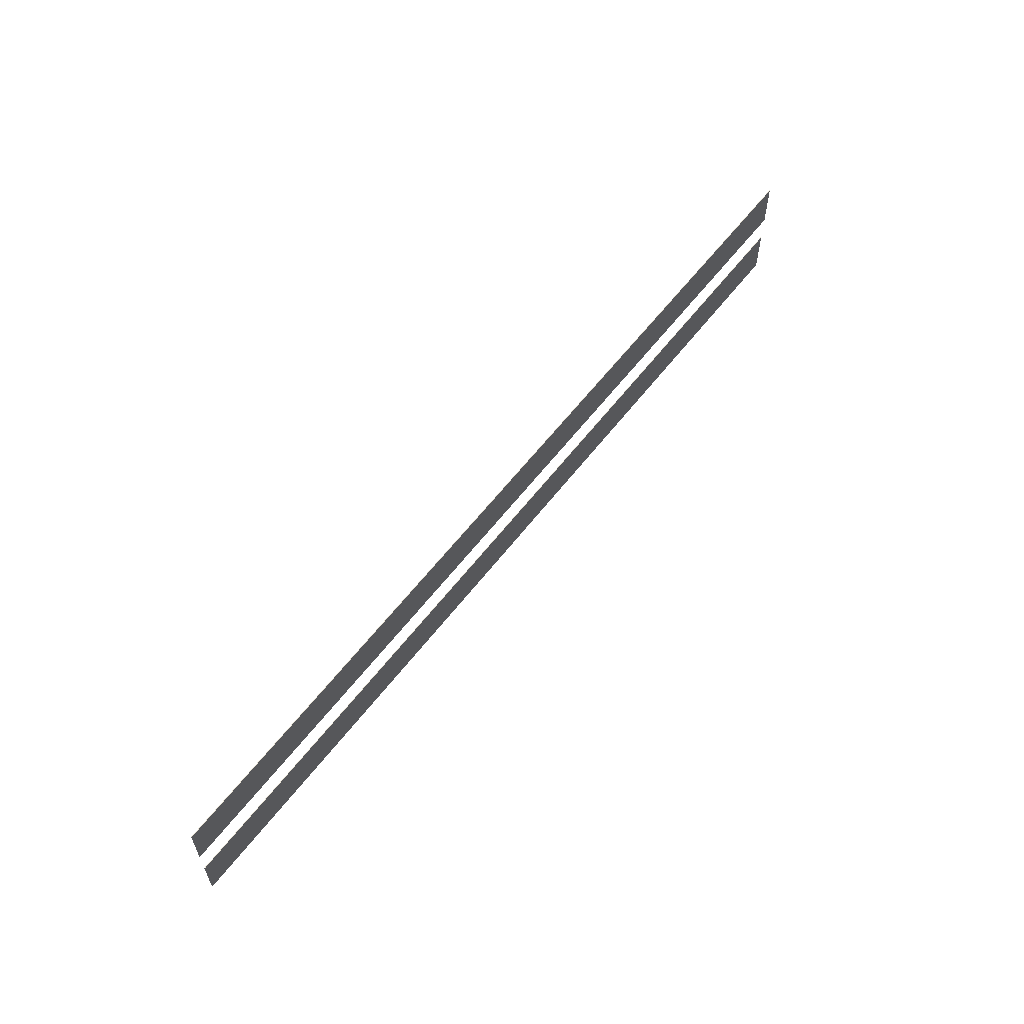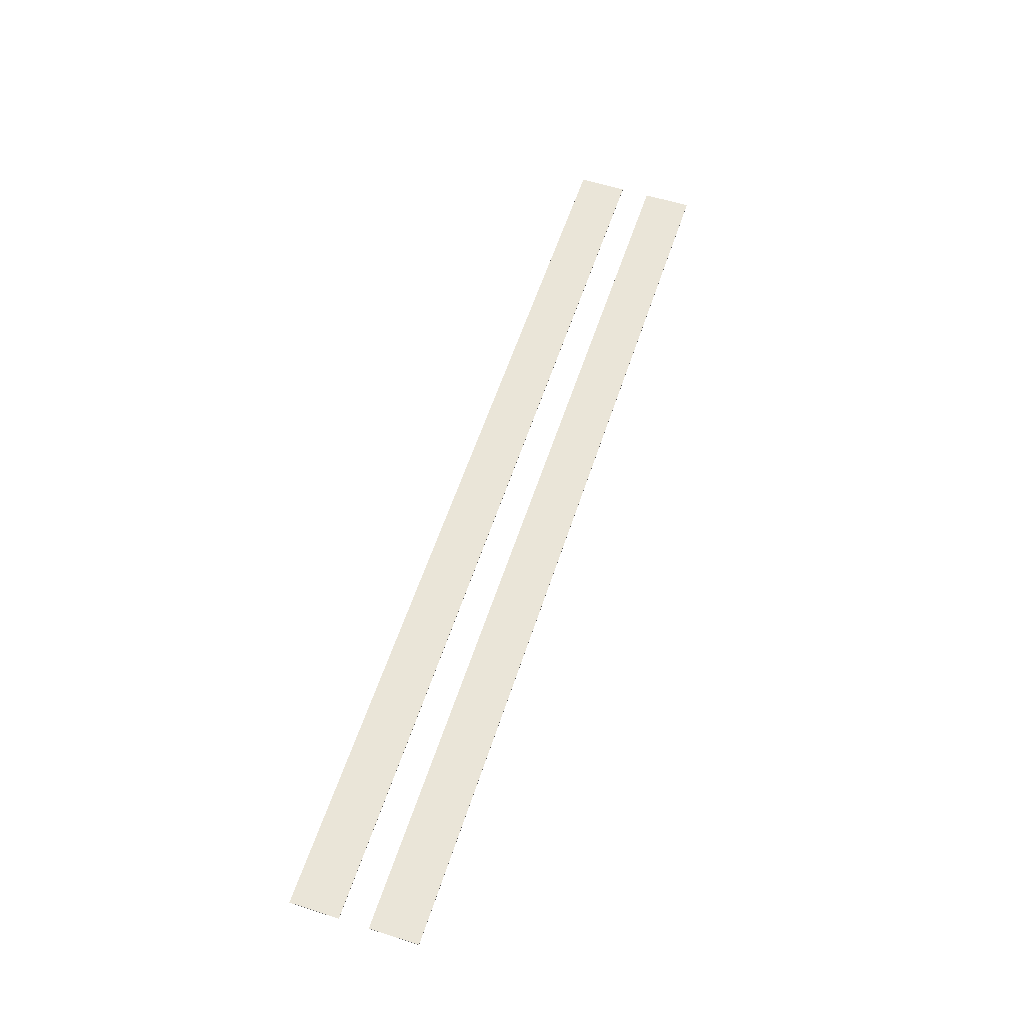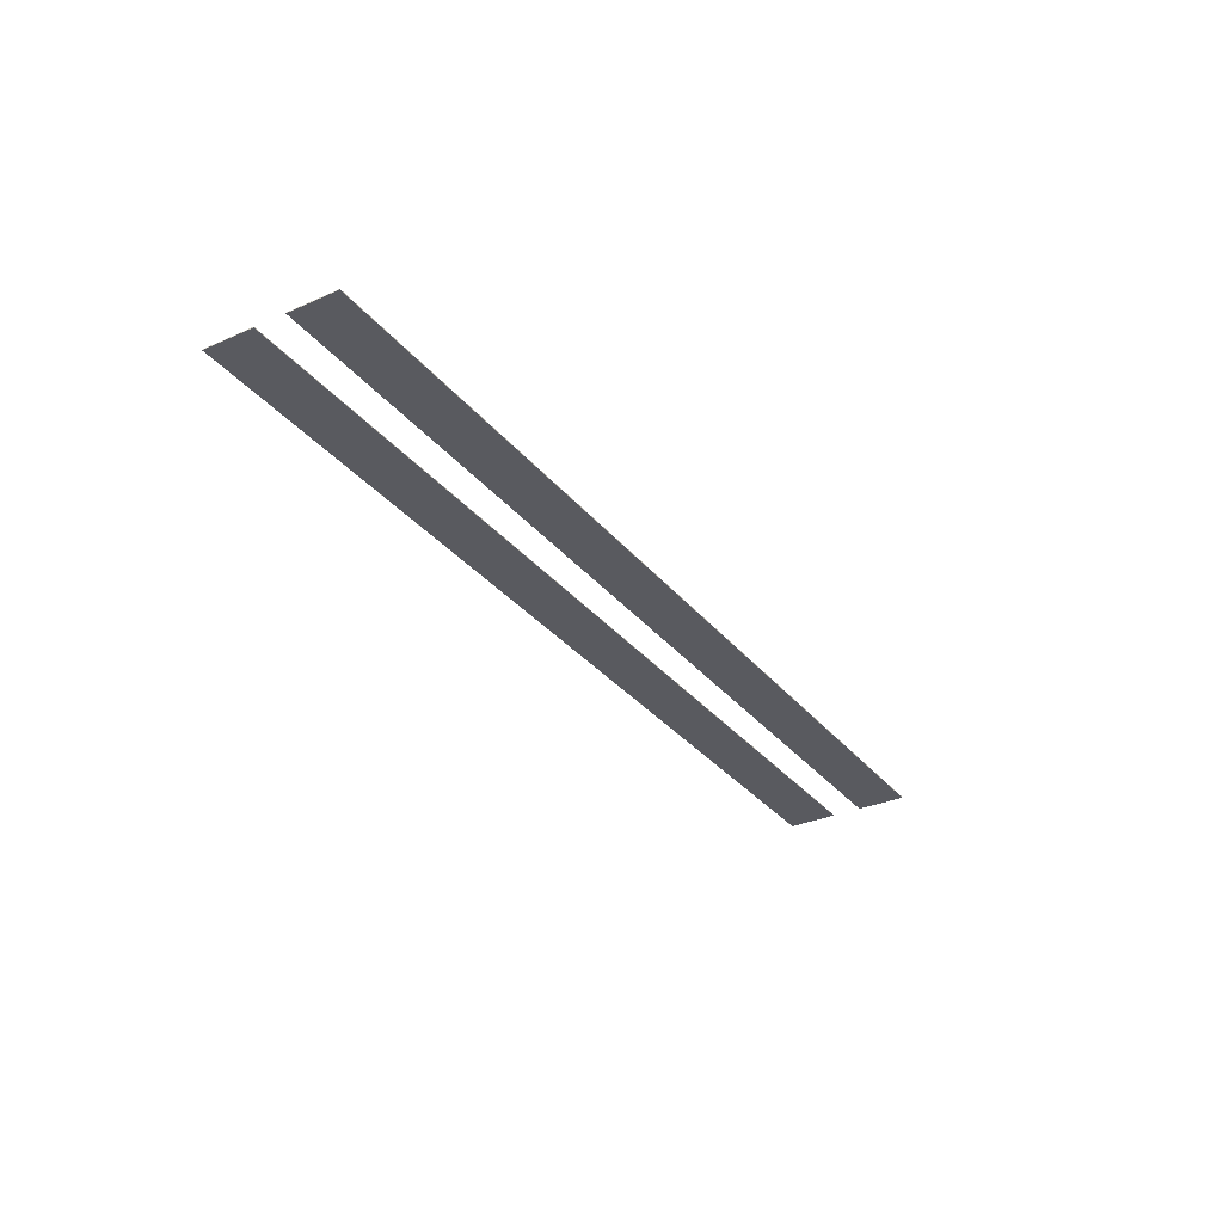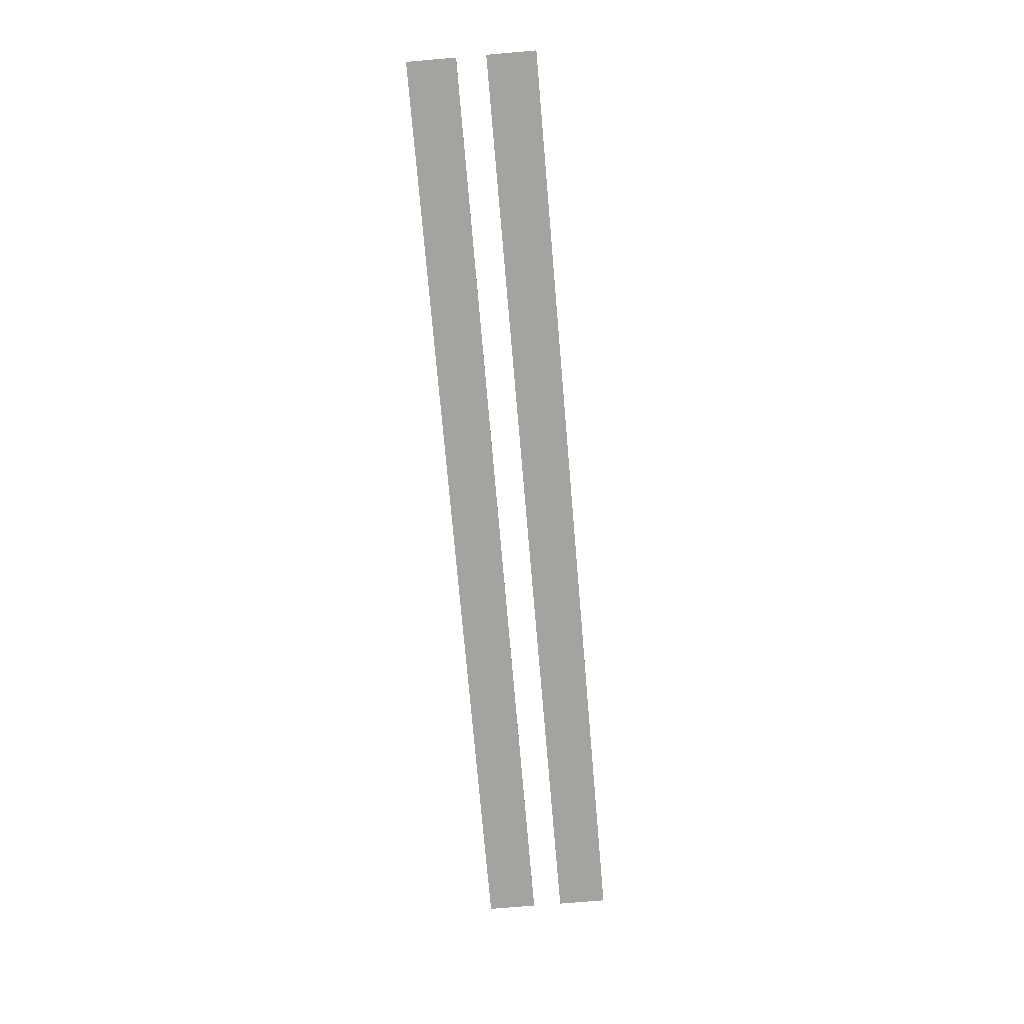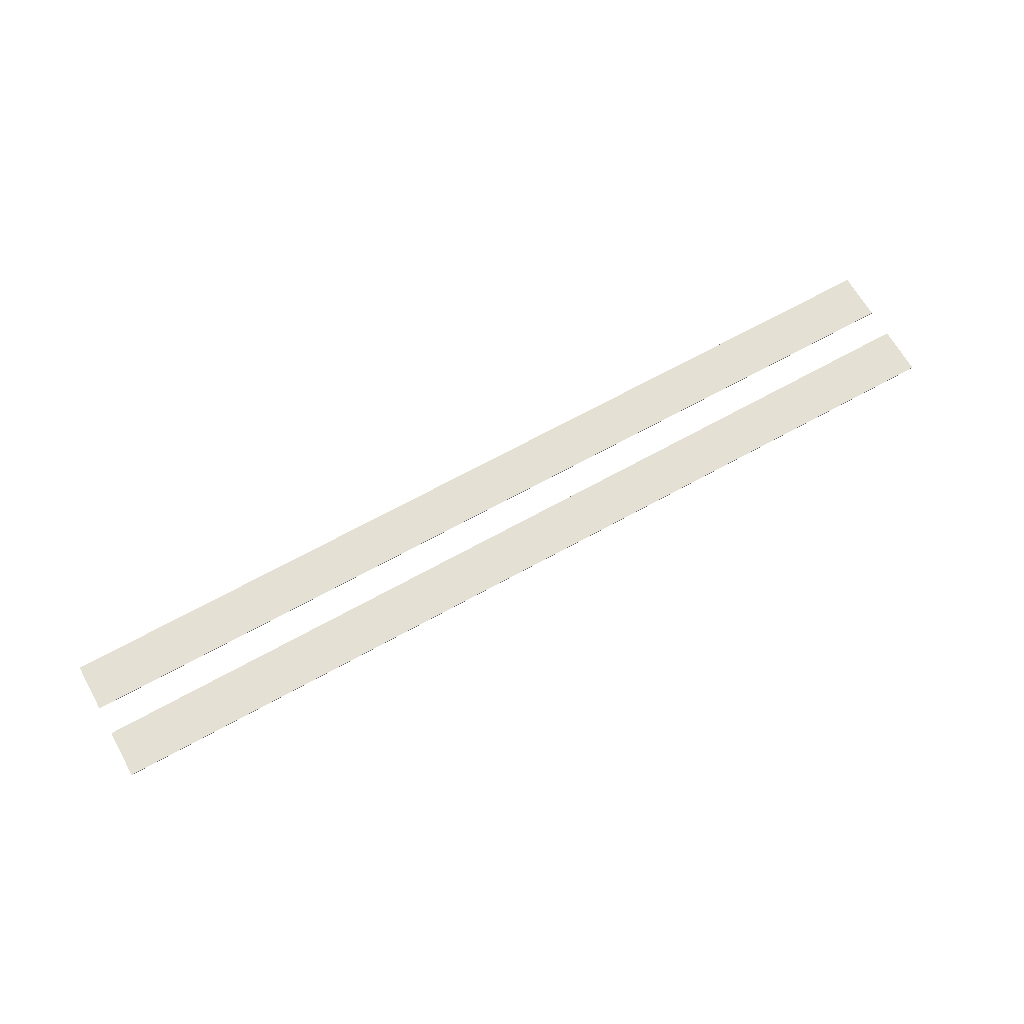
<metadata>
{"format":"obj","ext":"obj","renderer":"f3d","projection":"perspective","resolution":1024,"background":"white","views":[{"elev":58.8,"azim":127.1,"up":"+Z"},{"elev":58.8,"azim":108.2,"up":"+Y"},{"elev":-31.9,"azim":121.8,"up":"+Y"},{"elev":-73.0,"azim":94.9,"up":"+Y"},{"elev":66.2,"azim":150.7,"up":"+Y"}]}
</metadata>
<code>
v 194.2 86.18 54.31
v 194.2 86.41 54.31
v 194.2 86.41 70.66
v 194.2 86.18 70.66
v 194.2 86.18 44.44
v 194.2 86.41 44.44
v 194.2 86.41 28.09
v 194.2 86.18 28.09
v -116.9 86.41 54.31
v -116.9 86.18 54.31
v -116.9 86.41 70.66
v -116.9 86.18 70.66
v -116.9 86.18 44.44
v -116.9 86.41 44.44
v -116.9 86.41 28.09
v -116.9 86.18 28.09
o GlueBottom
f 1 2 3 4
f 5 8 7 6
f 2 1 10 9
f 3 2 9 11
f 4 3 11 12
f 1 4 12 10
f 5 6 14 13
f 6 7 15 14
f 7 8 16 15
f 8 5 13 16
f 10 12 11 9
f 14 15 16 13

</code>
